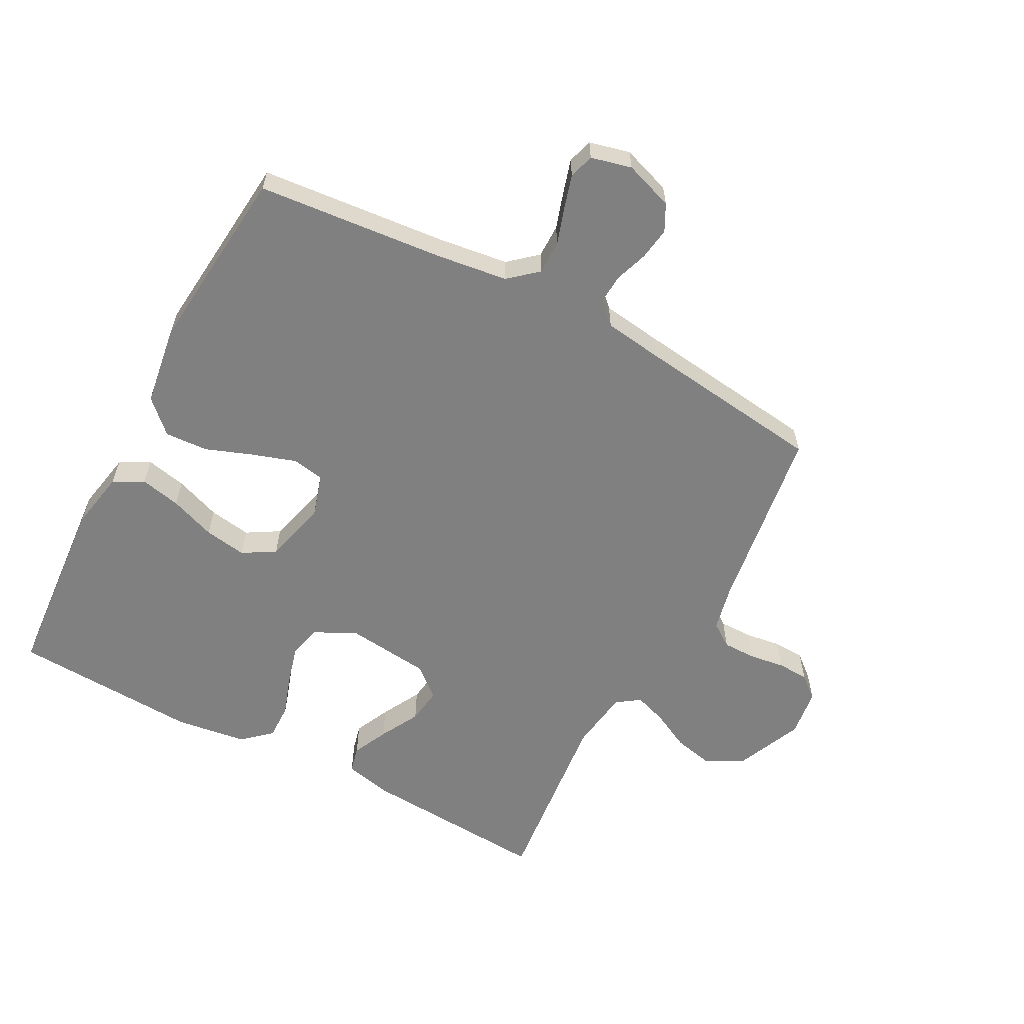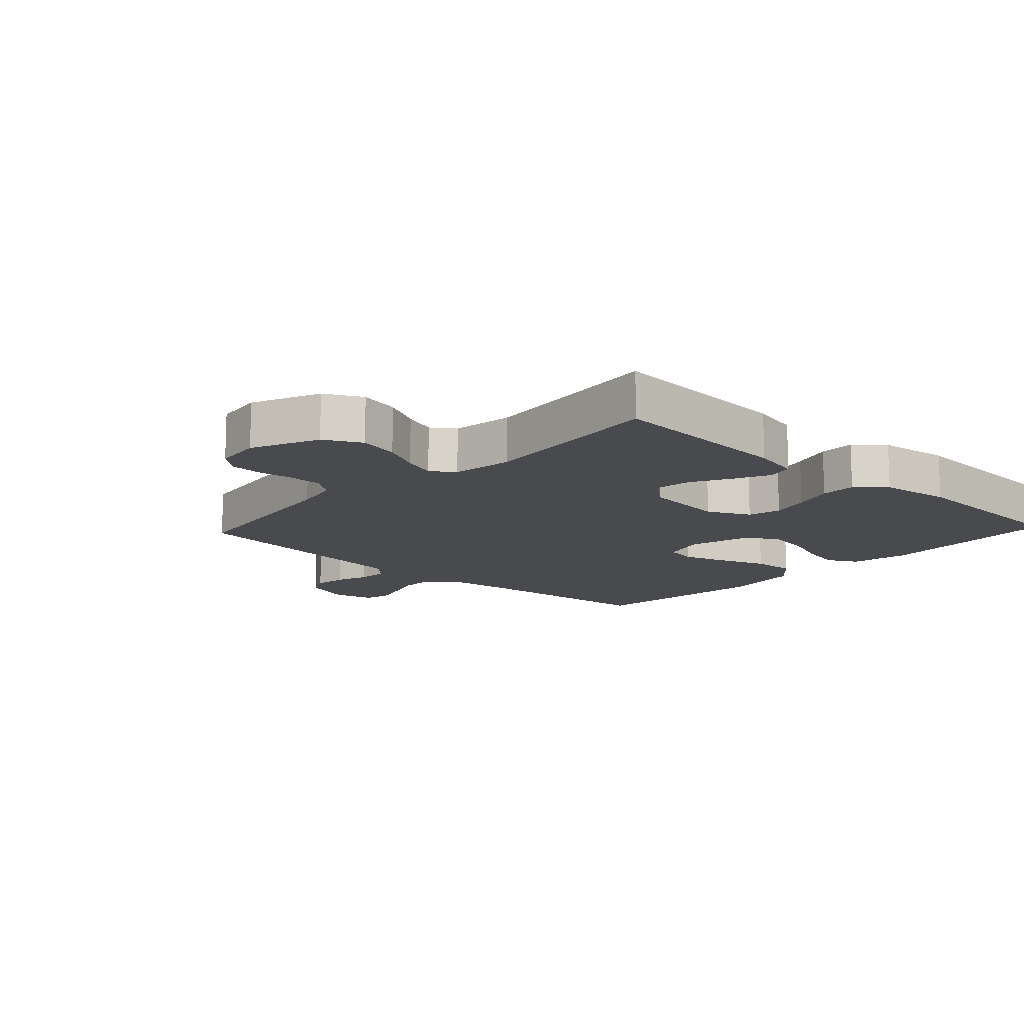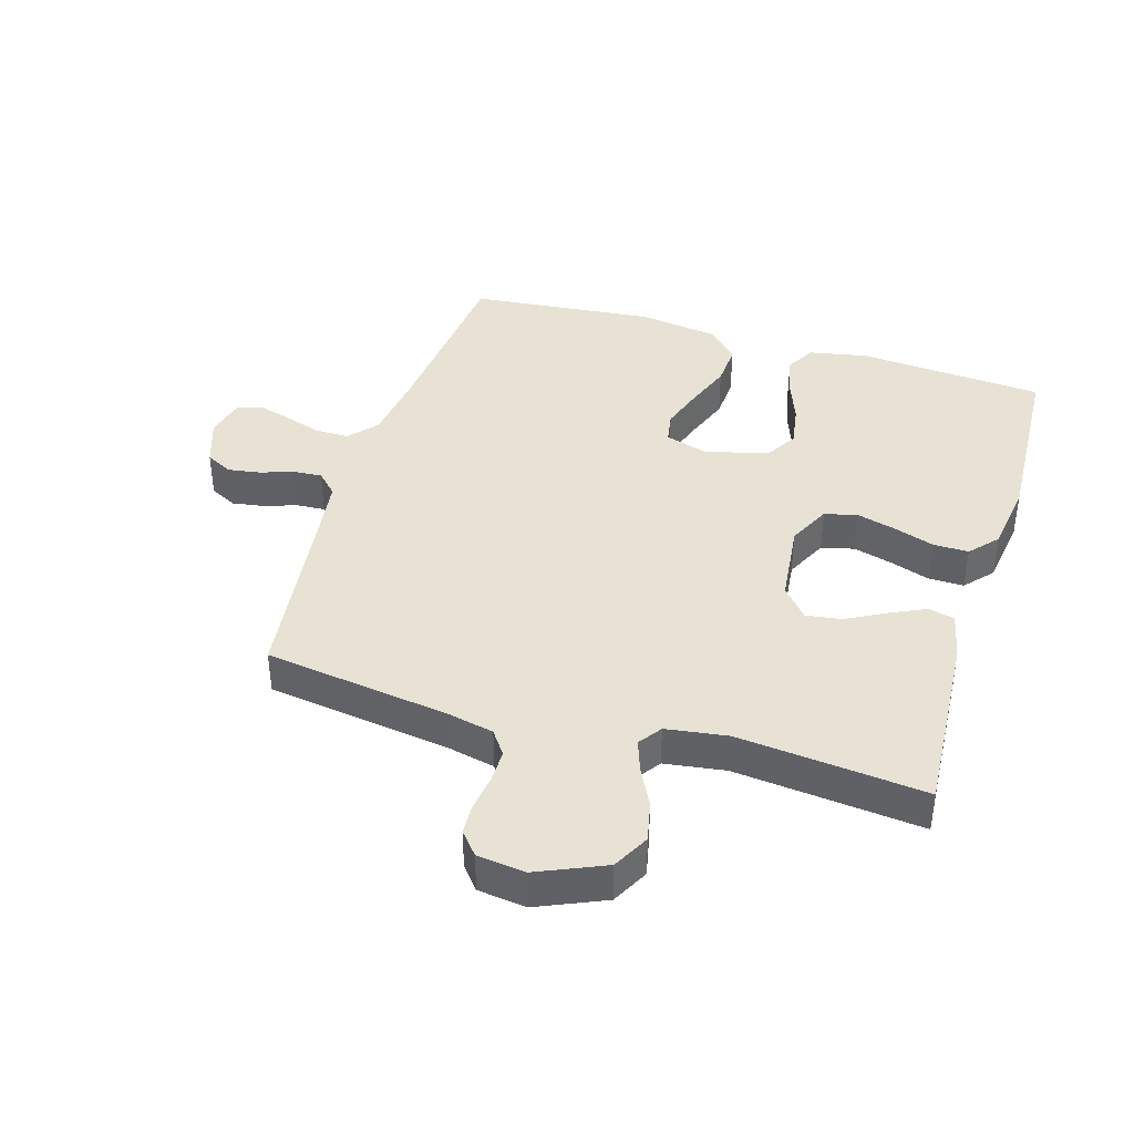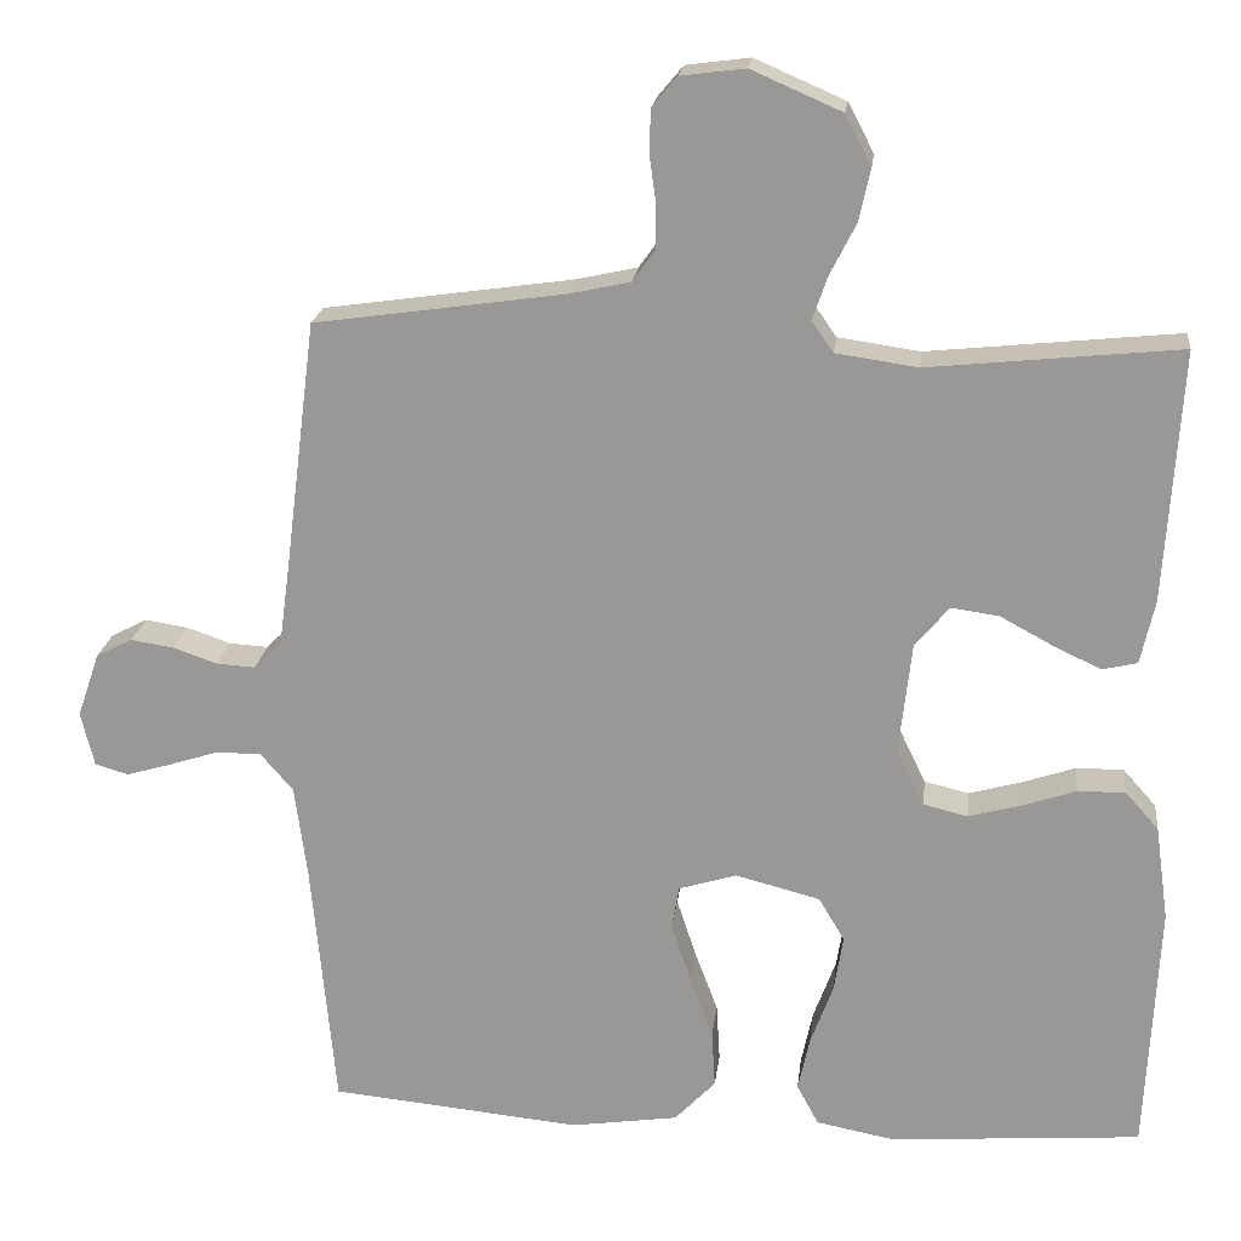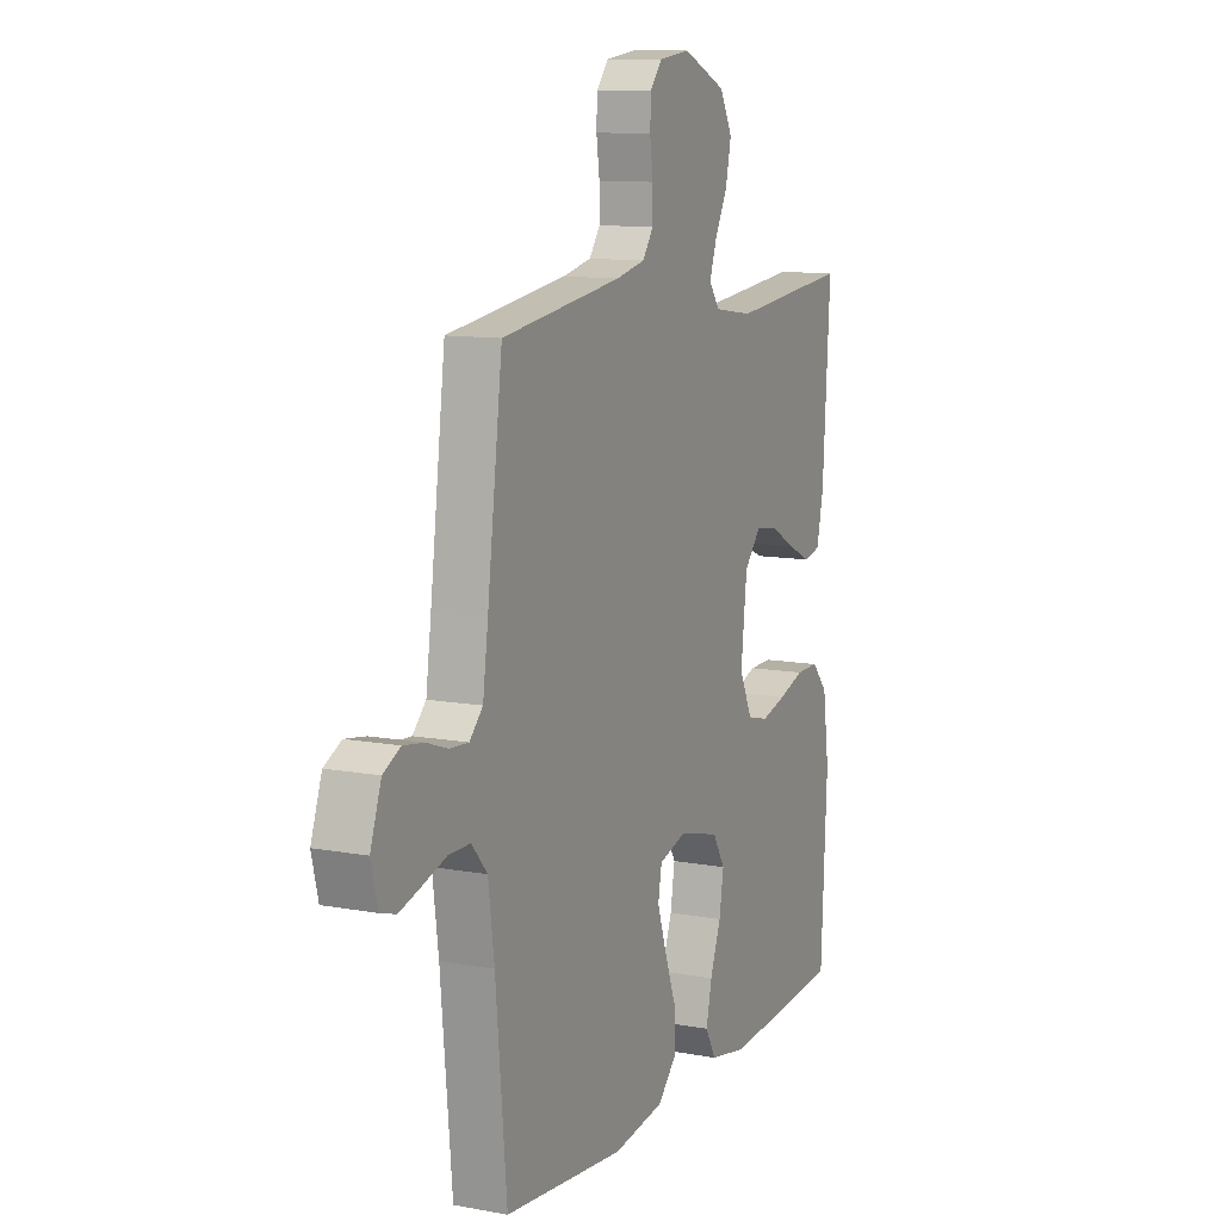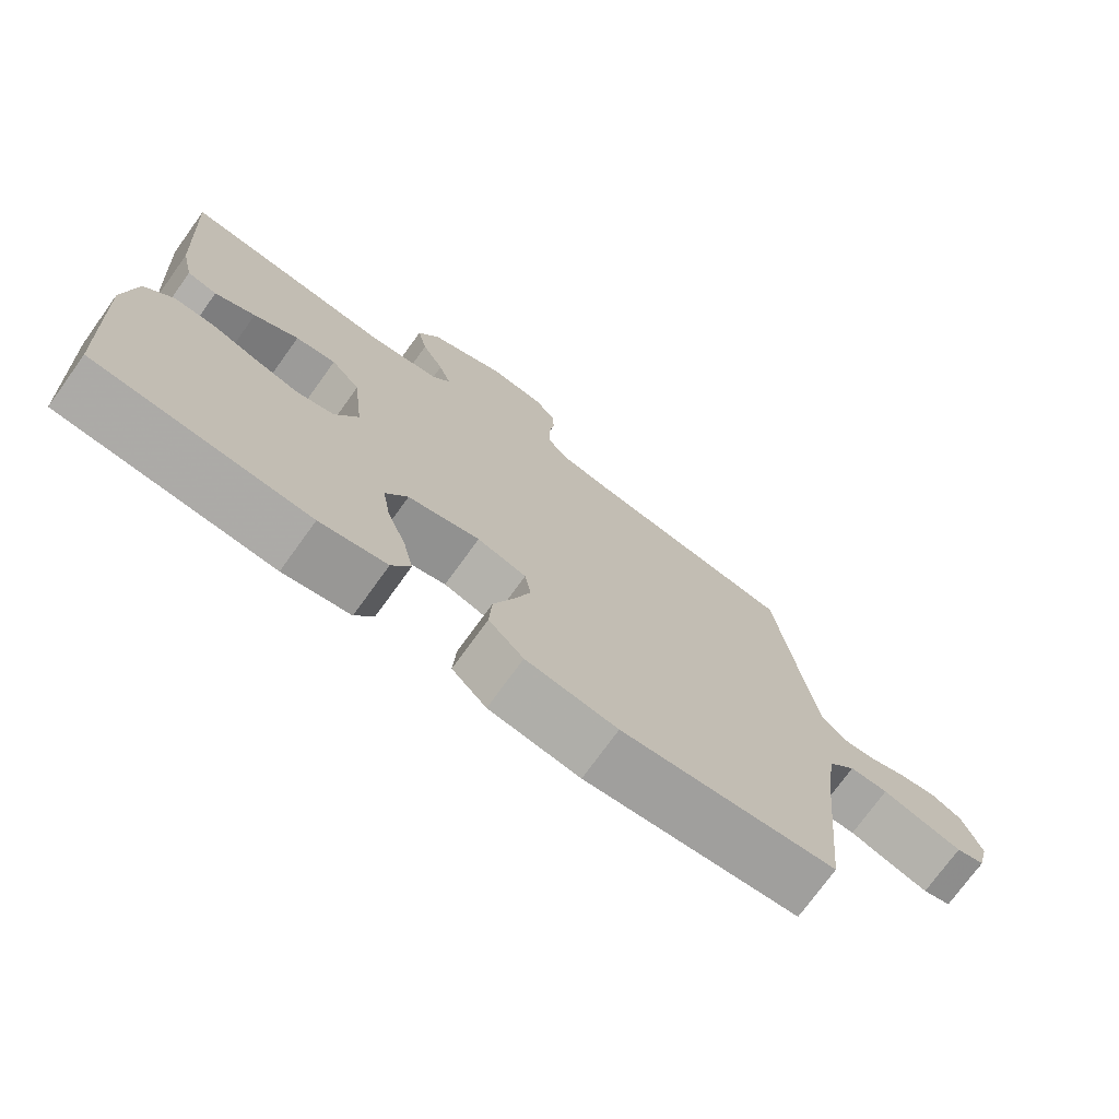
<metadata>
{"format":"obj","ext":"obj","renderer":"f3d","projection":"perspective","resolution":1024,"background":"white","views":[{"elev":-60.1,"azim":-118.0,"up":"+Y"},{"elev":-13.3,"azim":47.0,"up":"+Y"},{"elev":40.0,"azim":16.8,"up":"+Y"},{"elev":20.2,"azim":6.6,"up":"+Z"},{"elev":10.8,"azim":-65.2,"up":"+Z"},{"elev":-74.2,"azim":144.2,"up":"+Z"}]}
</metadata>
<code>
v 0.5 0.07 0.5
v 0.481 0.07 0.2
v 0.464 0.07 0.123
v 0.422 0.07 0.113
v 0.365 0.07 0.14
v 0.302 0.07 0.174
v 0.245 0.07 0.182
v 0.204 0.07 0.134
v 0.189 0.07 0
v 0.222 0.07 -0.068
v 0.275 0.07 -0.081
v 0.337 0.07 -0.064
v 0.402 0.07 -0.042
v 0.459 0.07 -0.041
v 0.499 0.07 -0.086
v 0.515 0.07 -0.2
v 0.5 0.07 -0.5
v 0.2 0.07 -0.523
v 0.106 0.07 -0.505
v 0.08 0.07 -0.457
v 0.094 0.07 -0.392
v 0.121 0.07 -0.319
v 0.132 0.07 -0.251
v 0.101 0.07 -0.199
v 0 0.07 -0.173
v -0.069 0.07 -0.194
v -0.078 0.07 -0.245
v -0.055 0.07 -0.315
v -0.027 0.07 -0.39
v -0.023 0.07 -0.459
v -0.072 0.07 -0.51
v -0.2 0.07 -0.529
v -0.5 0.07 -0.5
v -0.528 0.07 -0.2
v -0.543 0.07 -0.087
v -0.582 0.07 -0.042
v -0.636 0.07 -0.042
v -0.695 0.07 -0.061
v -0.749 0.07 -0.077
v -0.789 0.07 -0.065
v -0.805 0.07 0
v -0.778 0.07 0.078
v -0.735 0.07 0.1
v -0.683 0.07 0.092
v -0.631 0.07 0.074
v -0.584 0.07 0.071
v -0.551 0.07 0.105
v -0.538 0.07 0.2
v -0.5 0.07 0.5
v -0.2 0.07 0.543
v -0.128 0.07 0.559
v -0.101 0.07 0.597
v -0.101 0.07 0.65
v -0.109 0.07 0.707
v -0.107 0.07 0.757
v -0.077 0.07 0.793
v 0 0.07 0.803
v 0.108 0.07 0.756
v 0.139 0.07 0.697
v 0.125 0.07 0.633
v 0.094 0.07 0.572
v 0.076 0.07 0.52
v 0.102 0.07 0.483
v 0.2 0.07 0.469
v 0.5 0 0.5
v 0.481 0 0.2
v 0.464 0 0.123
v 0.422 0 0.113
v 0.365 0 0.14
v 0.302 0 0.174
v 0.245 0 0.182
v 0.204 0 0.134
v 0.189 0 0
v 0.222 0 -0.068
v 0.275 0 -0.081
v 0.337 0 -0.064
v 0.402 0 -0.042
v 0.459 0 -0.041
v 0.499 0 -0.086
v 0.515 0 -0.2
v 0.5 0 -0.5
v 0.2 0 -0.523
v 0.106 0 -0.505
v 0.08 0 -0.457
v 0.094 0 -0.392
v 0.121 0 -0.319
v 0.132 0 -0.251
v 0.101 0 -0.199
v 0 0 -0.173
v -0.069 0 -0.194
v -0.078 0 -0.245
v -0.055 0 -0.315
v -0.027 0 -0.39
v -0.023 0 -0.459
v -0.072 0 -0.51
v -0.2 0 -0.529
v -0.5 0 -0.5
v -0.528 0 -0.2
v -0.543 0 -0.087
v -0.582 0 -0.042
v -0.636 0 -0.042
v -0.695 0 -0.061
v -0.749 0 -0.077
v -0.789 0 -0.065
v -0.805 0 0
v -0.778 0 0.078
v -0.735 0 0.1
v -0.683 0 0.092
v -0.631 0 0.074
v -0.584 0 0.071
v -0.551 0 0.105
v -0.538 0 0.2
v -0.5 0 0.5
v -0.2 0 0.543
v -0.128 0 0.559
v -0.101 0 0.597
v -0.101 0 0.65
v -0.109 0 0.707
v -0.107 0 0.757
v -0.077 0 0.793
v 0 0 0.803
v 0.108 0 0.756
v 0.139 0 0.697
v 0.125 0 0.633
v 0.094 0 0.572
v 0.076 0 0.52
v 0.102 0 0.483
v 0.2 0 0.469
f 58 59 60 61
f 58 61 62
f 57 58 62
f 56 57 62
f 53 54 55 56
f 52 53 56 62
f 51 52 62 63
f 48 49 50
f 47 48 50 51
f 42 43 44 45
f 42 45 46
f 41 42 46
f 40 41 46
f 37 38 39 40
f 37 40 46
f 36 37 46 47
f 31 32 33 34
f 31 34 35
f 28 29 30 31
f 27 28 31 35
f 26 27 35 36
f 19 20 21 22
f 19 22 23
f 18 19 23
f 17 18 23
f 16 17 23 24
f 12 13 14 15
f 11 12 15 16
f 10 11 16 24
f 3 4 5 6
f 1 2 3 6
f 64 1 6 7
f 63 64 7 8
f 51 63 8 9
f 25 26 36 47
f 24 25 47 51
f 9 10 24 51
f 125 124 123 122
f 126 125 122
f 126 122 121
f 126 121 120
f 120 119 118 117
f 126 120 117 116
f 127 126 116 115
f 114 113 112
f 115 114 112 111
f 109 108 107 106
f 110 109 106
f 110 106 105
f 110 105 104
f 104 103 102 101
f 110 104 101
f 111 110 101 100
f 98 97 96 95
f 99 98 95
f 95 94 93 92
f 99 95 92 91
f 100 99 91 90
f 86 85 84 83
f 87 86 83
f 87 83 82
f 87 82 81
f 88 87 81 80
f 79 78 77 76
f 80 79 76 75
f 88 80 75 74
f 70 69 68 67
f 70 67 66 65
f 71 70 65 128
f 72 71 128 127
f 73 72 127 115
f 111 100 90 89
f 115 111 89 88
f 115 88 74 73
f 1 65 66 2
f 2 66 67 3
f 3 67 68 4
f 4 68 69 5
f 5 69 70 6
f 6 70 71 7
f 7 71 72 8
f 8 72 73 9
f 9 73 74 10
f 10 74 75 11
f 11 75 76 12
f 12 76 77 13
f 13 77 78 14
f 14 78 79 15
f 15 79 80 16
f 16 80 81 17
f 17 81 82 18
f 18 82 83 19
f 19 83 84 20
f 20 84 85 21
f 21 85 86 22
f 22 86 87 23
f 23 87 88 24
f 24 88 89 25
f 25 89 90 26
f 26 90 91 27
f 27 91 92 28
f 28 92 93 29
f 29 93 94 30
f 30 94 95 31
f 31 95 96 32
f 32 96 97 33
f 33 97 98 34
f 34 98 99 35
f 35 99 100 36
f 36 100 101 37
f 37 101 102 38
f 38 102 103 39
f 39 103 104 40
f 40 104 105 41
f 41 105 106 42
f 42 106 107 43
f 43 107 108 44
f 44 108 109 45
f 45 109 110 46
f 46 110 111 47
f 47 111 112 48
f 48 112 113 49
f 49 113 114 50
f 50 114 115 51
f 51 115 116 52
f 52 116 117 53
f 53 117 118 54
f 54 118 119 55
f 55 119 120 56
f 56 120 121 57
f 57 121 122 58
f 58 122 123 59
f 59 123 124 60
f 60 124 125 61
f 61 125 126 62
f 62 126 127 63
f 63 127 128 64
f 64 128 65 1

</code>
